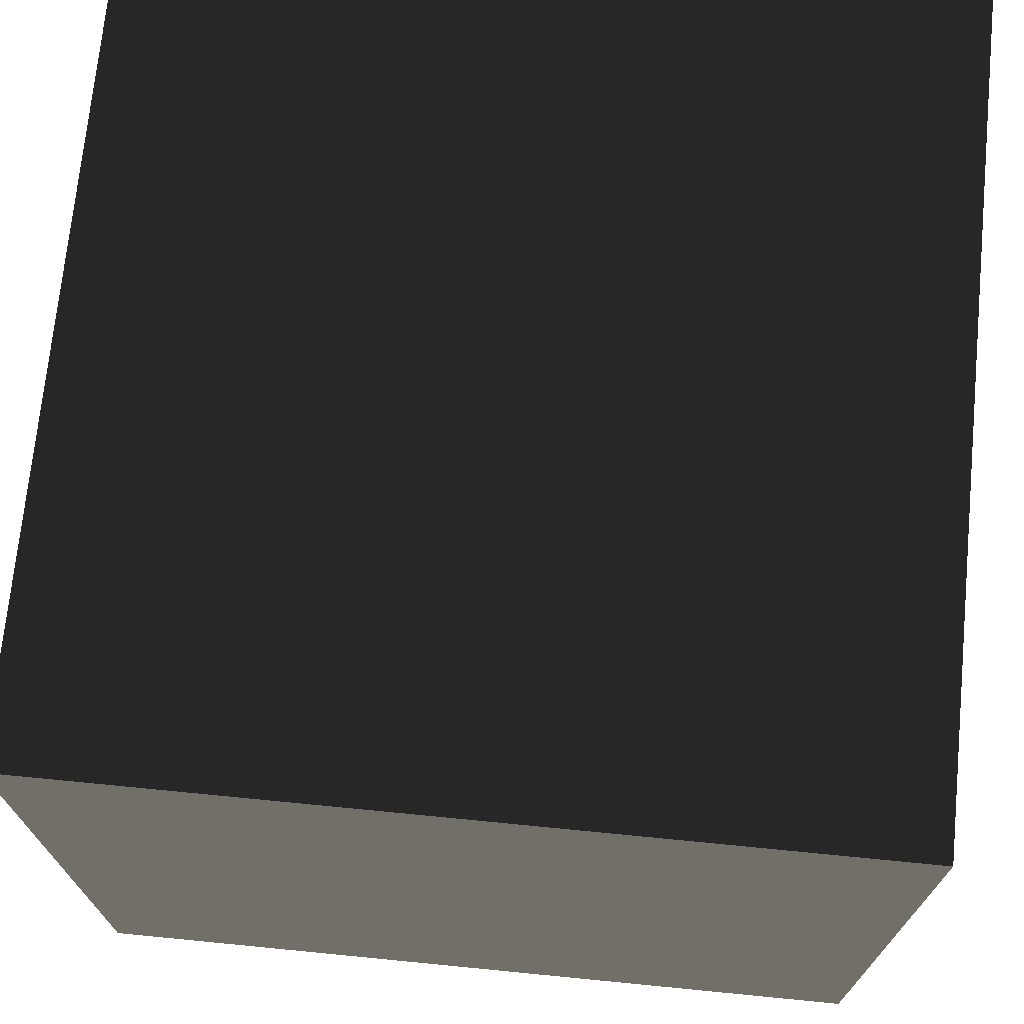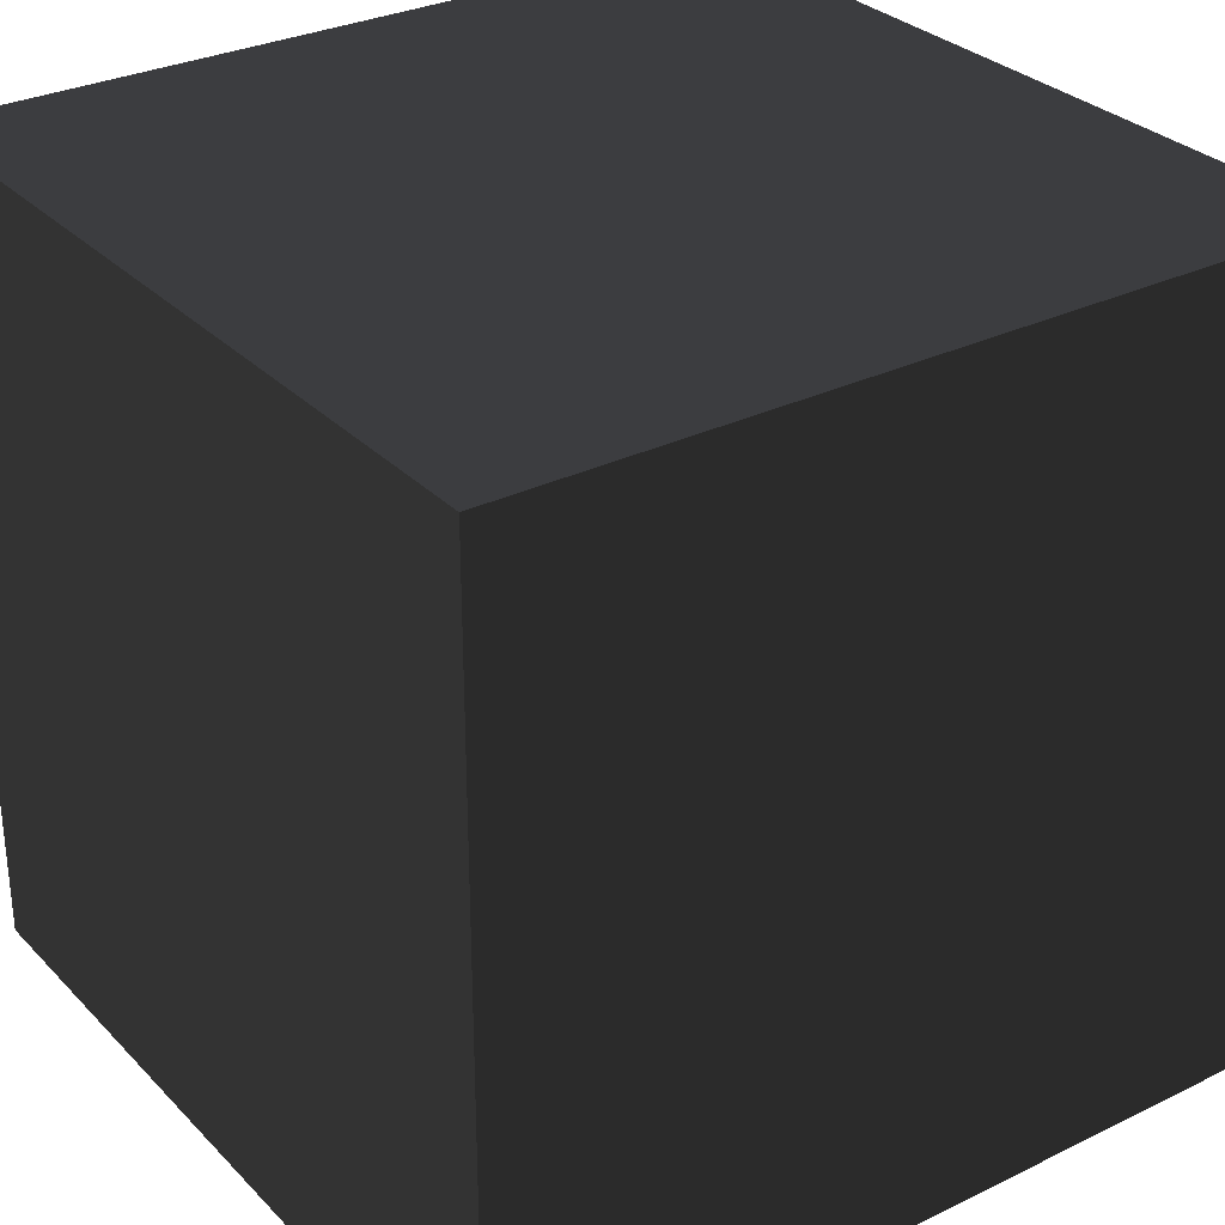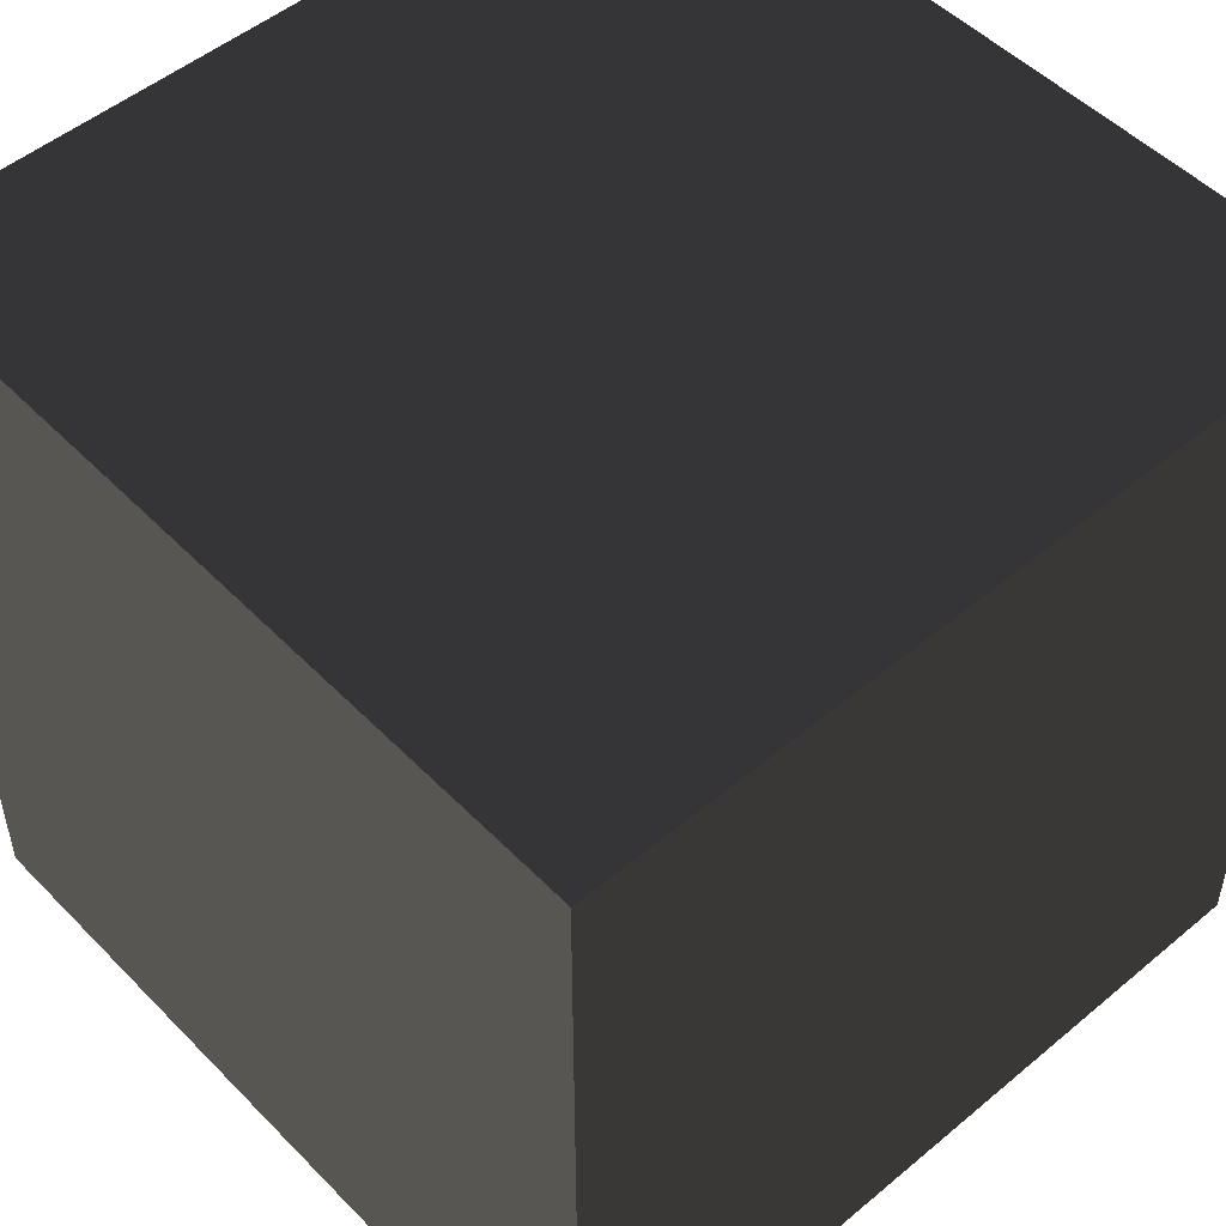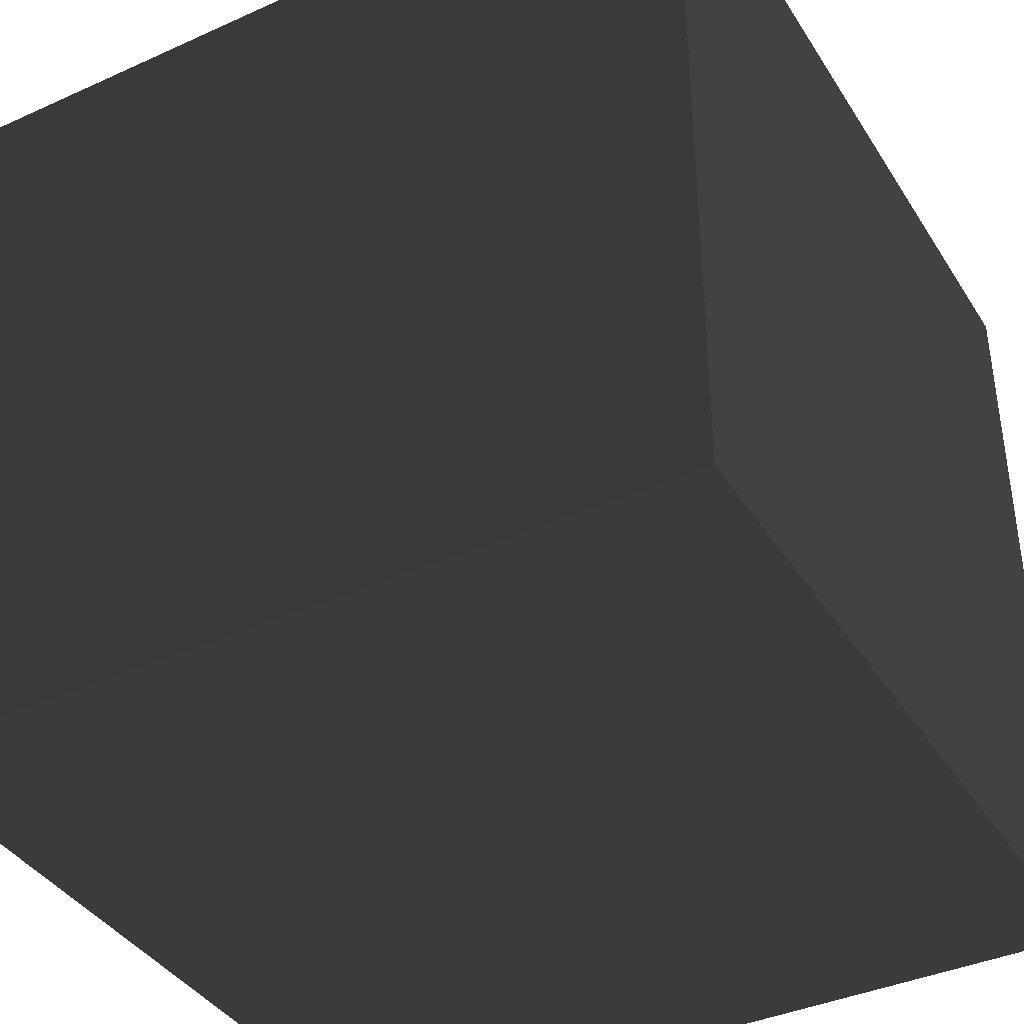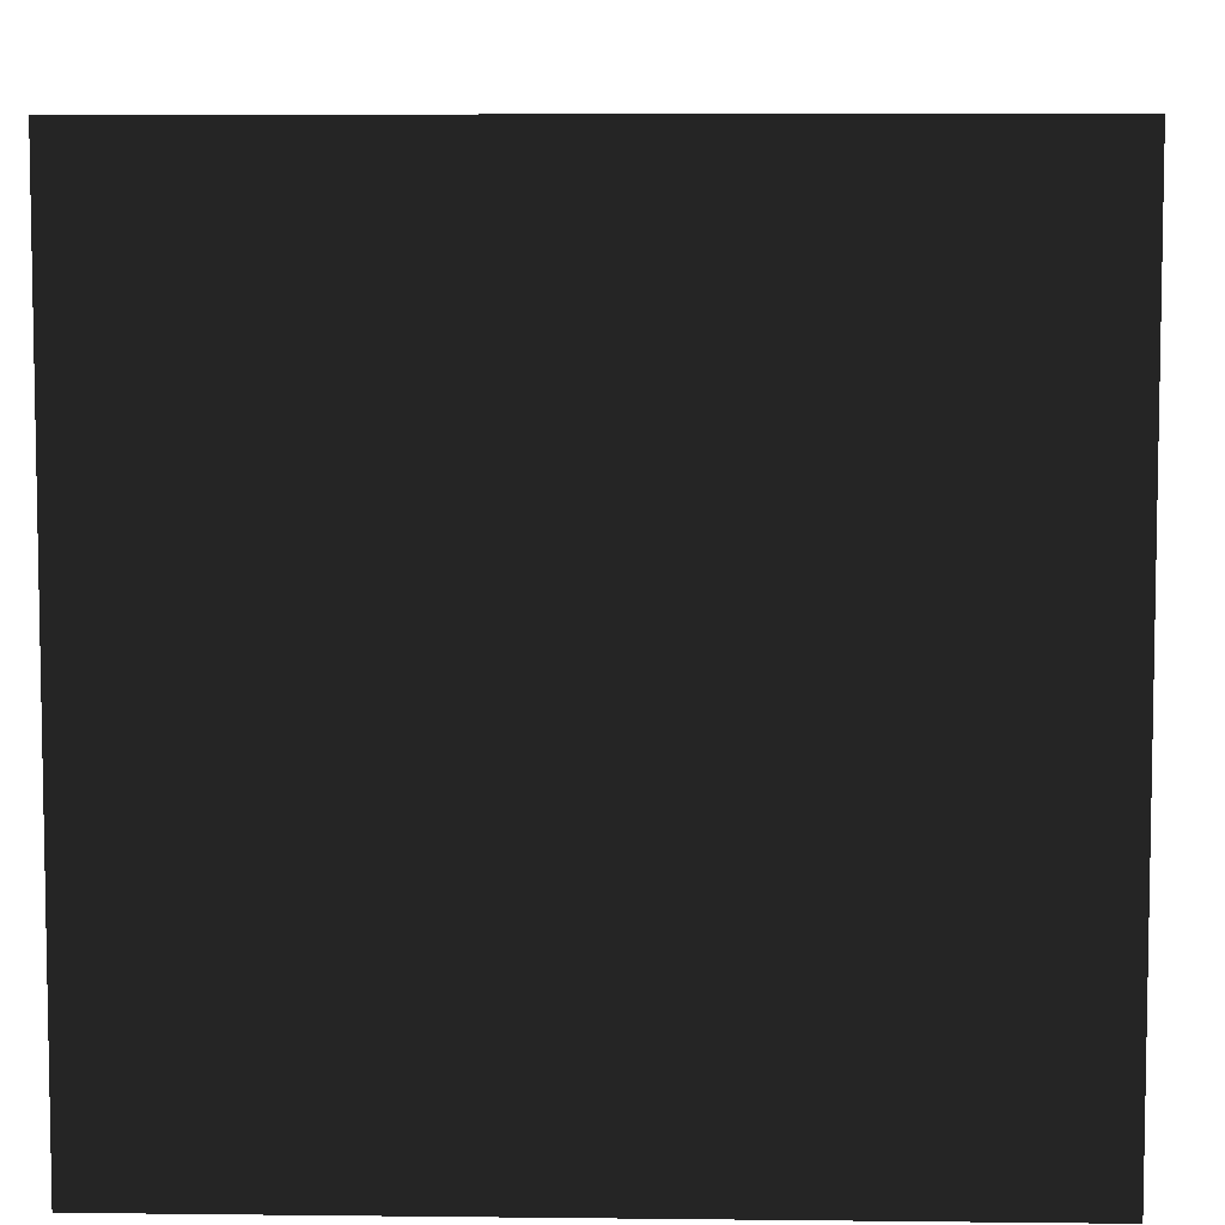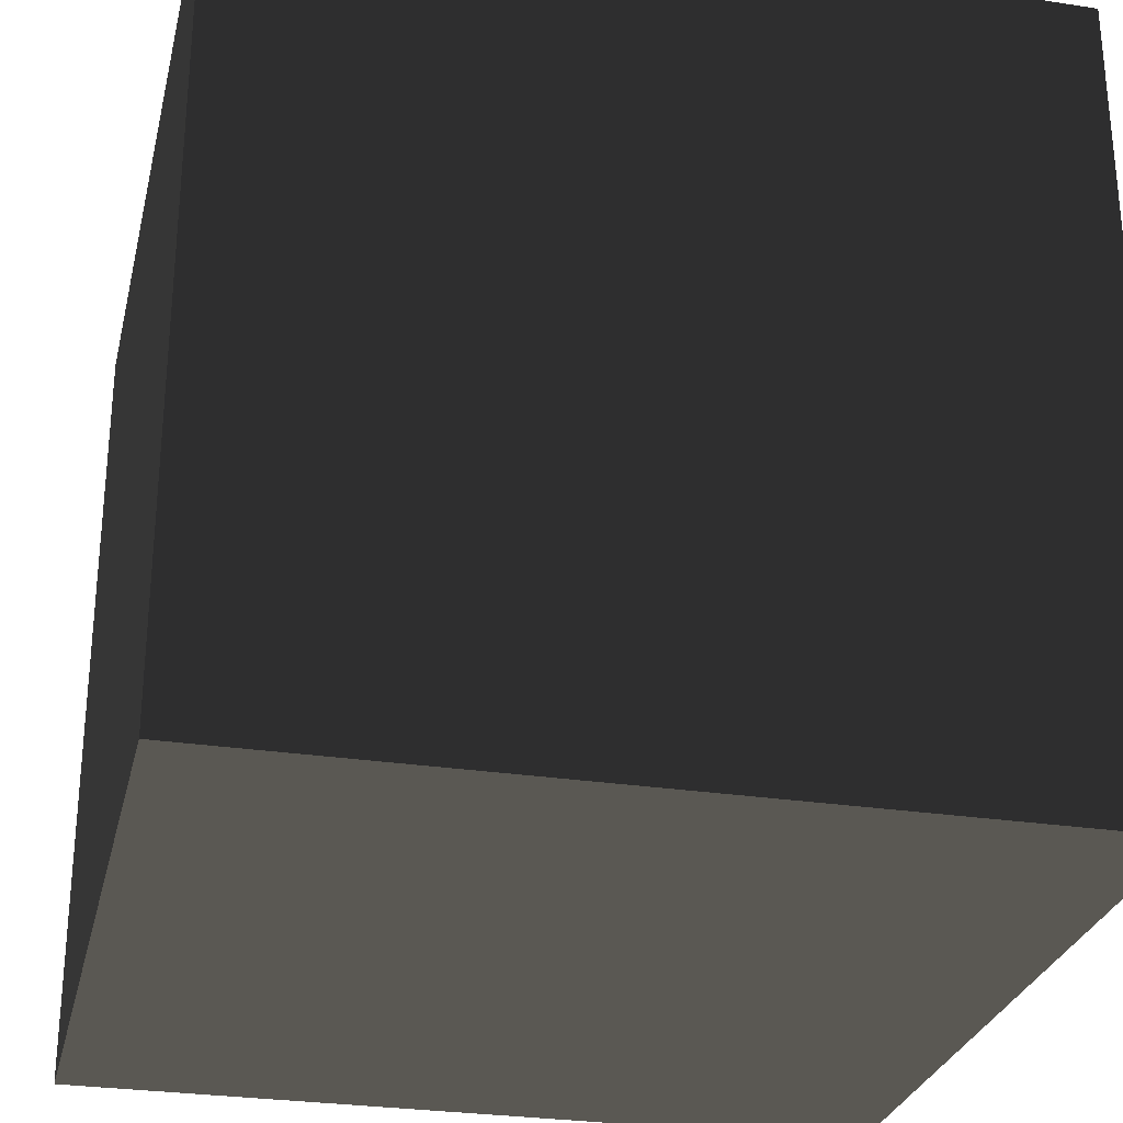
<metadata>
{"format":"obj","ext":"obj","renderer":"f3d","projection":"perspective","resolution":1024,"background":"white","views":[{"elev":71.6,"azim":5.6,"up":"+Y"},{"elev":30.4,"azim":-35.2,"up":"+Y"},{"elev":50.9,"azim":137.7,"up":"+Z"},{"elev":-39.3,"azim":-60.7,"up":"+Z"},{"elev":6.7,"azim":91.9,"up":"+Z"},{"elev":-28.2,"azim":-103.0,"up":"+Z"}]}
</metadata>
<code>
v -12 -12 12
v 12 -12 12
v -12 12 12
v 12 12 12
v -12 12 -12
v 12 12 -12
v -12 -12 -12
v 12 -12 -12
f 1 2 3
f 3 2 4
f 3 4 5
f 5 4 6
f 5 6 7
f 7 6 8
f 7 8 1
f 1 8 2
f 2 8 4
f 4 8 6
f 7 1 5
f 5 1 3

</code>
